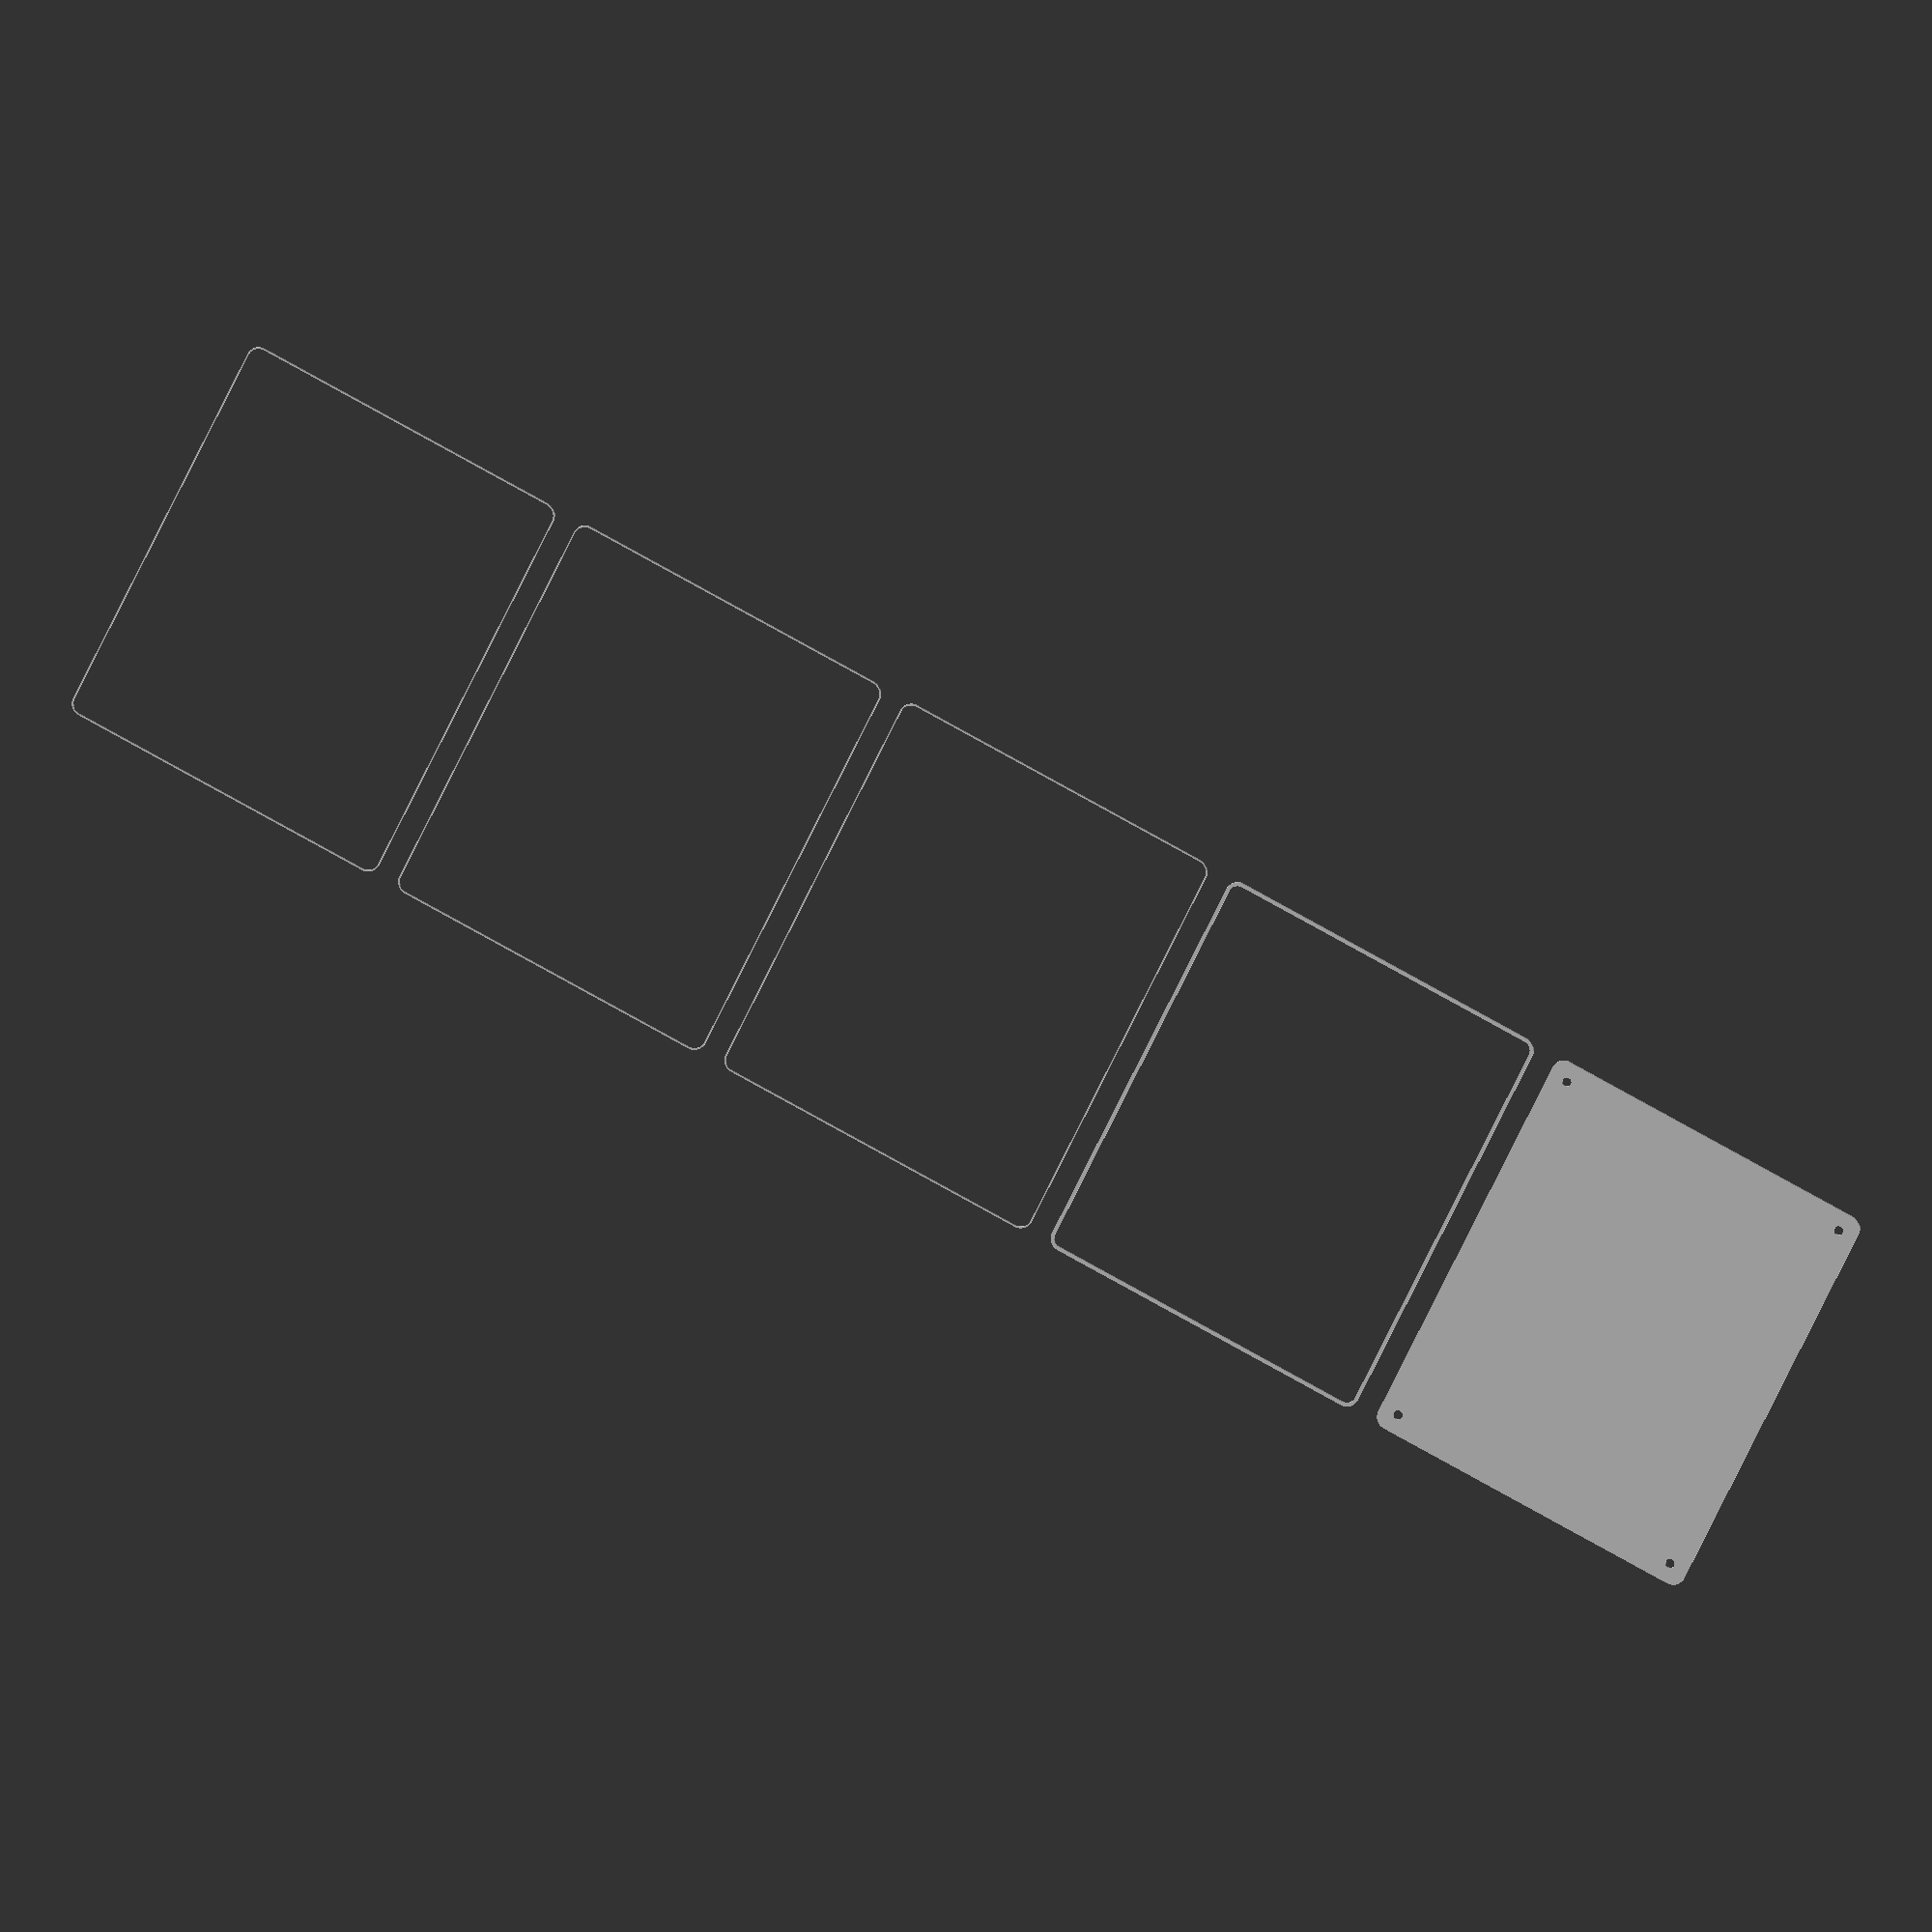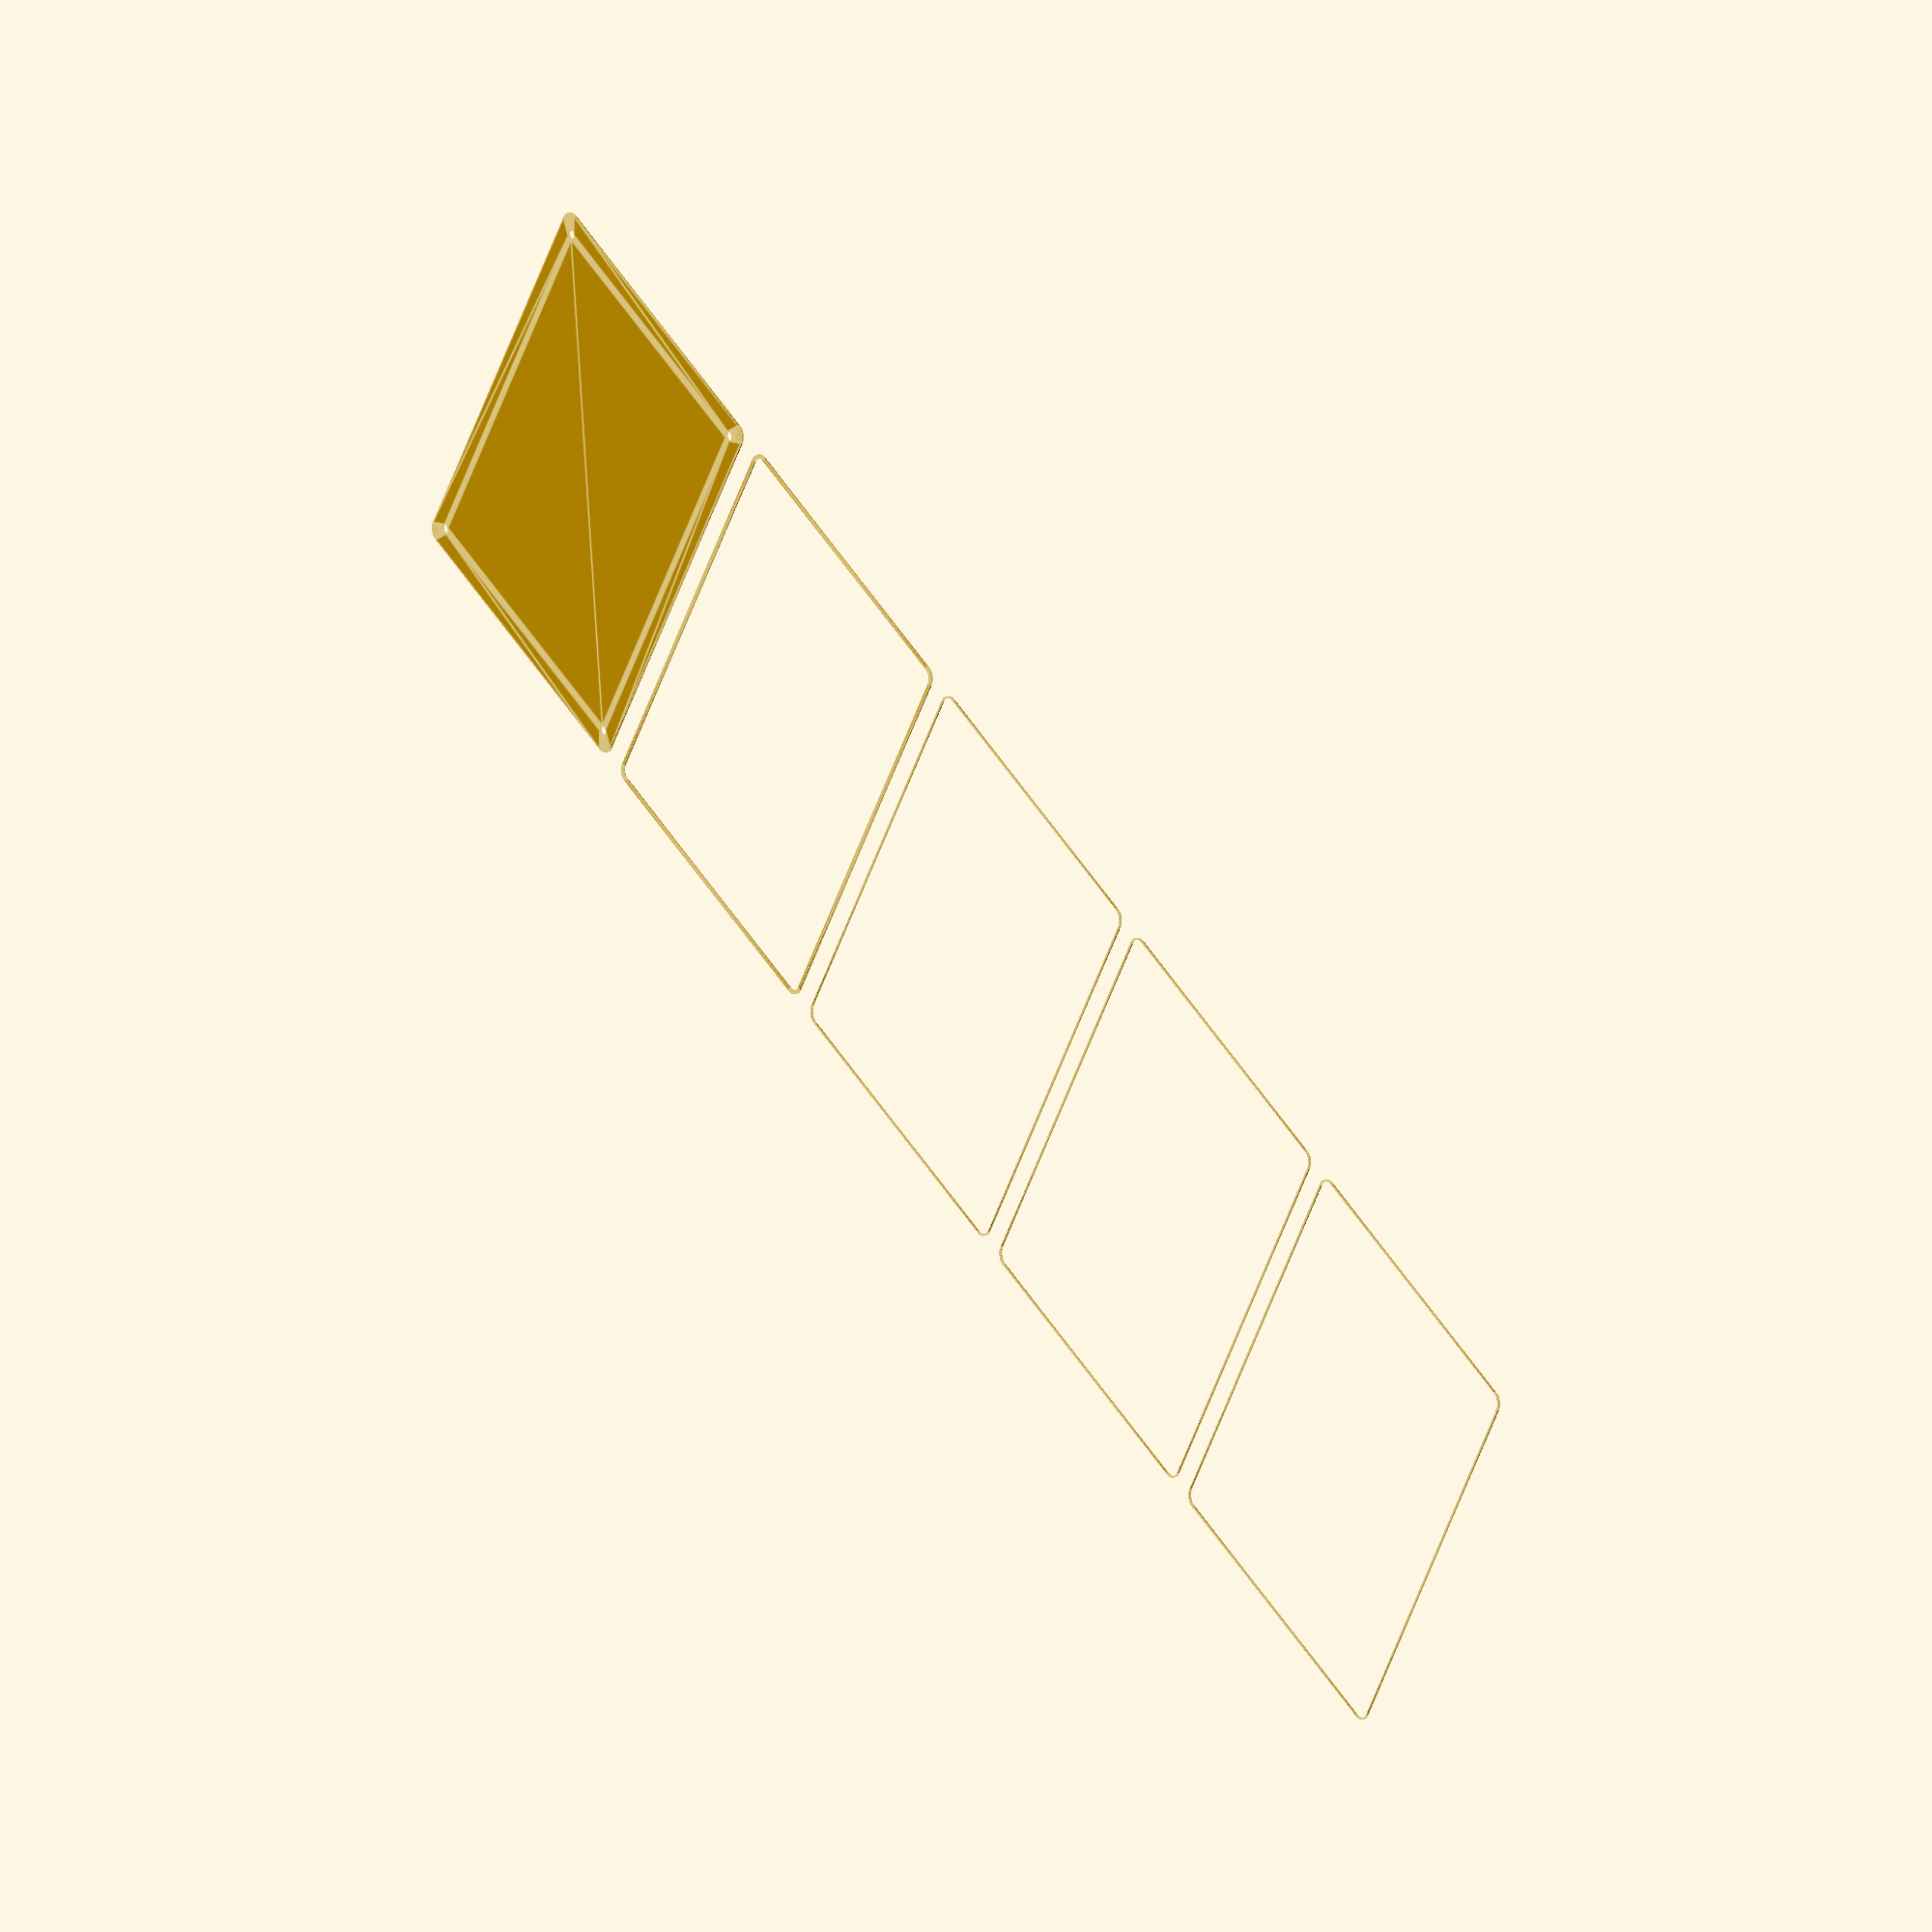
<openscad>
$fn = 50;


union() {
	translate(v = [0, 0, 0]) {
		projection() {
			intersection() {
				translate(v = [-500, -500, -12.0000000000]) {
					cube(size = [1000, 1000, 0.1000000000]);
				}
				difference() {
					union() {
						hull() {
							translate(v = [-77.5000000000, 62.5000000000, 0]) {
								cylinder(h = 27, r = 5);
							}
							translate(v = [77.5000000000, 62.5000000000, 0]) {
								cylinder(h = 27, r = 5);
							}
							translate(v = [-77.5000000000, -62.5000000000, 0]) {
								cylinder(h = 27, r = 5);
							}
							translate(v = [77.5000000000, -62.5000000000, 0]) {
								cylinder(h = 27, r = 5);
							}
						}
					}
					union() {
						translate(v = [-75.0000000000, -60.0000000000, 1]) {
							rotate(a = [0, 0, 0]) {
								difference() {
									union() {
										cylinder(h = 3, r = 2.9000000000);
										translate(v = [0, 0, -10.0000000000]) {
											cylinder(h = 10, r = 1.5000000000);
										}
										translate(v = [0, 0, -10.0000000000]) {
											cylinder(h = 10, r = 1.8000000000);
										}
										translate(v = [0, 0, -10.0000000000]) {
											cylinder(h = 10, r = 1.5000000000);
										}
									}
									union();
								}
							}
						}
						translate(v = [75.0000000000, -60.0000000000, 1]) {
							rotate(a = [0, 0, 0]) {
								difference() {
									union() {
										cylinder(h = 3, r = 2.9000000000);
										translate(v = [0, 0, -10.0000000000]) {
											cylinder(h = 10, r = 1.5000000000);
										}
										translate(v = [0, 0, -10.0000000000]) {
											cylinder(h = 10, r = 1.8000000000);
										}
										translate(v = [0, 0, -10.0000000000]) {
											cylinder(h = 10, r = 1.5000000000);
										}
									}
									union();
								}
							}
						}
						translate(v = [-75.0000000000, 60.0000000000, 1]) {
							rotate(a = [0, 0, 0]) {
								difference() {
									union() {
										cylinder(h = 3, r = 2.9000000000);
										translate(v = [0, 0, -10.0000000000]) {
											cylinder(h = 10, r = 1.5000000000);
										}
										translate(v = [0, 0, -10.0000000000]) {
											cylinder(h = 10, r = 1.8000000000);
										}
										translate(v = [0, 0, -10.0000000000]) {
											cylinder(h = 10, r = 1.5000000000);
										}
									}
									union();
								}
							}
						}
						translate(v = [75.0000000000, 60.0000000000, 1]) {
							rotate(a = [0, 0, 0]) {
								difference() {
									union() {
										cylinder(h = 3, r = 2.9000000000);
										translate(v = [0, 0, -10.0000000000]) {
											cylinder(h = 10, r = 1.5000000000);
										}
										translate(v = [0, 0, -10.0000000000]) {
											cylinder(h = 10, r = 1.8000000000);
										}
										translate(v = [0, 0, -10.0000000000]) {
											cylinder(h = 10, r = 1.5000000000);
										}
									}
									union();
								}
							}
						}
						translate(v = [0, 0, 1]) {
							hull() {
								union() {
									translate(v = [-77.2500000000, 62.2500000000, 4.7500000000]) {
										cylinder(h = 37.5000000000, r = 4.7500000000);
									}
									translate(v = [-77.2500000000, 62.2500000000, 4.7500000000]) {
										sphere(r = 4.7500000000);
									}
									translate(v = [-77.2500000000, 62.2500000000, 42.2500000000]) {
										sphere(r = 4.7500000000);
									}
								}
								union() {
									translate(v = [77.2500000000, 62.2500000000, 4.7500000000]) {
										cylinder(h = 37.5000000000, r = 4.7500000000);
									}
									translate(v = [77.2500000000, 62.2500000000, 4.7500000000]) {
										sphere(r = 4.7500000000);
									}
									translate(v = [77.2500000000, 62.2500000000, 42.2500000000]) {
										sphere(r = 4.7500000000);
									}
								}
								union() {
									translate(v = [-77.2500000000, -62.2500000000, 4.7500000000]) {
										cylinder(h = 37.5000000000, r = 4.7500000000);
									}
									translate(v = [-77.2500000000, -62.2500000000, 4.7500000000]) {
										sphere(r = 4.7500000000);
									}
									translate(v = [-77.2500000000, -62.2500000000, 42.2500000000]) {
										sphere(r = 4.7500000000);
									}
								}
								union() {
									translate(v = [77.2500000000, -62.2500000000, 4.7500000000]) {
										cylinder(h = 37.5000000000, r = 4.7500000000);
									}
									translate(v = [77.2500000000, -62.2500000000, 4.7500000000]) {
										sphere(r = 4.7500000000);
									}
									translate(v = [77.2500000000, -62.2500000000, 42.2500000000]) {
										sphere(r = 4.7500000000);
									}
								}
							}
						}
					}
				}
			}
		}
	}
	translate(v = [0, 144, 0]) {
		projection() {
			intersection() {
				translate(v = [-500, -500, -9.0000000000]) {
					cube(size = [1000, 1000, 0.1000000000]);
				}
				difference() {
					union() {
						hull() {
							translate(v = [-77.5000000000, 62.5000000000, 0]) {
								cylinder(h = 27, r = 5);
							}
							translate(v = [77.5000000000, 62.5000000000, 0]) {
								cylinder(h = 27, r = 5);
							}
							translate(v = [-77.5000000000, -62.5000000000, 0]) {
								cylinder(h = 27, r = 5);
							}
							translate(v = [77.5000000000, -62.5000000000, 0]) {
								cylinder(h = 27, r = 5);
							}
						}
					}
					union() {
						translate(v = [-75.0000000000, -60.0000000000, 1]) {
							rotate(a = [0, 0, 0]) {
								difference() {
									union() {
										cylinder(h = 3, r = 2.9000000000);
										translate(v = [0, 0, -10.0000000000]) {
											cylinder(h = 10, r = 1.5000000000);
										}
										translate(v = [0, 0, -10.0000000000]) {
											cylinder(h = 10, r = 1.8000000000);
										}
										translate(v = [0, 0, -10.0000000000]) {
											cylinder(h = 10, r = 1.5000000000);
										}
									}
									union();
								}
							}
						}
						translate(v = [75.0000000000, -60.0000000000, 1]) {
							rotate(a = [0, 0, 0]) {
								difference() {
									union() {
										cylinder(h = 3, r = 2.9000000000);
										translate(v = [0, 0, -10.0000000000]) {
											cylinder(h = 10, r = 1.5000000000);
										}
										translate(v = [0, 0, -10.0000000000]) {
											cylinder(h = 10, r = 1.8000000000);
										}
										translate(v = [0, 0, -10.0000000000]) {
											cylinder(h = 10, r = 1.5000000000);
										}
									}
									union();
								}
							}
						}
						translate(v = [-75.0000000000, 60.0000000000, 1]) {
							rotate(a = [0, 0, 0]) {
								difference() {
									union() {
										cylinder(h = 3, r = 2.9000000000);
										translate(v = [0, 0, -10.0000000000]) {
											cylinder(h = 10, r = 1.5000000000);
										}
										translate(v = [0, 0, -10.0000000000]) {
											cylinder(h = 10, r = 1.8000000000);
										}
										translate(v = [0, 0, -10.0000000000]) {
											cylinder(h = 10, r = 1.5000000000);
										}
									}
									union();
								}
							}
						}
						translate(v = [75.0000000000, 60.0000000000, 1]) {
							rotate(a = [0, 0, 0]) {
								difference() {
									union() {
										cylinder(h = 3, r = 2.9000000000);
										translate(v = [0, 0, -10.0000000000]) {
											cylinder(h = 10, r = 1.5000000000);
										}
										translate(v = [0, 0, -10.0000000000]) {
											cylinder(h = 10, r = 1.8000000000);
										}
										translate(v = [0, 0, -10.0000000000]) {
											cylinder(h = 10, r = 1.5000000000);
										}
									}
									union();
								}
							}
						}
						translate(v = [0, 0, 1]) {
							hull() {
								union() {
									translate(v = [-77.2500000000, 62.2500000000, 4.7500000000]) {
										cylinder(h = 37.5000000000, r = 4.7500000000);
									}
									translate(v = [-77.2500000000, 62.2500000000, 4.7500000000]) {
										sphere(r = 4.7500000000);
									}
									translate(v = [-77.2500000000, 62.2500000000, 42.2500000000]) {
										sphere(r = 4.7500000000);
									}
								}
								union() {
									translate(v = [77.2500000000, 62.2500000000, 4.7500000000]) {
										cylinder(h = 37.5000000000, r = 4.7500000000);
									}
									translate(v = [77.2500000000, 62.2500000000, 4.7500000000]) {
										sphere(r = 4.7500000000);
									}
									translate(v = [77.2500000000, 62.2500000000, 42.2500000000]) {
										sphere(r = 4.7500000000);
									}
								}
								union() {
									translate(v = [-77.2500000000, -62.2500000000, 4.7500000000]) {
										cylinder(h = 37.5000000000, r = 4.7500000000);
									}
									translate(v = [-77.2500000000, -62.2500000000, 4.7500000000]) {
										sphere(r = 4.7500000000);
									}
									translate(v = [-77.2500000000, -62.2500000000, 42.2500000000]) {
										sphere(r = 4.7500000000);
									}
								}
								union() {
									translate(v = [77.2500000000, -62.2500000000, 4.7500000000]) {
										cylinder(h = 37.5000000000, r = 4.7500000000);
									}
									translate(v = [77.2500000000, -62.2500000000, 4.7500000000]) {
										sphere(r = 4.7500000000);
									}
									translate(v = [77.2500000000, -62.2500000000, 42.2500000000]) {
										sphere(r = 4.7500000000);
									}
								}
							}
						}
					}
				}
			}
		}
	}
	translate(v = [0, 288, 0]) {
		projection() {
			intersection() {
				translate(v = [-500, -500, -6.0000000000]) {
					cube(size = [1000, 1000, 0.1000000000]);
				}
				difference() {
					union() {
						hull() {
							translate(v = [-77.5000000000, 62.5000000000, 0]) {
								cylinder(h = 27, r = 5);
							}
							translate(v = [77.5000000000, 62.5000000000, 0]) {
								cylinder(h = 27, r = 5);
							}
							translate(v = [-77.5000000000, -62.5000000000, 0]) {
								cylinder(h = 27, r = 5);
							}
							translate(v = [77.5000000000, -62.5000000000, 0]) {
								cylinder(h = 27, r = 5);
							}
						}
					}
					union() {
						translate(v = [-75.0000000000, -60.0000000000, 1]) {
							rotate(a = [0, 0, 0]) {
								difference() {
									union() {
										cylinder(h = 3, r = 2.9000000000);
										translate(v = [0, 0, -10.0000000000]) {
											cylinder(h = 10, r = 1.5000000000);
										}
										translate(v = [0, 0, -10.0000000000]) {
											cylinder(h = 10, r = 1.8000000000);
										}
										translate(v = [0, 0, -10.0000000000]) {
											cylinder(h = 10, r = 1.5000000000);
										}
									}
									union();
								}
							}
						}
						translate(v = [75.0000000000, -60.0000000000, 1]) {
							rotate(a = [0, 0, 0]) {
								difference() {
									union() {
										cylinder(h = 3, r = 2.9000000000);
										translate(v = [0, 0, -10.0000000000]) {
											cylinder(h = 10, r = 1.5000000000);
										}
										translate(v = [0, 0, -10.0000000000]) {
											cylinder(h = 10, r = 1.8000000000);
										}
										translate(v = [0, 0, -10.0000000000]) {
											cylinder(h = 10, r = 1.5000000000);
										}
									}
									union();
								}
							}
						}
						translate(v = [-75.0000000000, 60.0000000000, 1]) {
							rotate(a = [0, 0, 0]) {
								difference() {
									union() {
										cylinder(h = 3, r = 2.9000000000);
										translate(v = [0, 0, -10.0000000000]) {
											cylinder(h = 10, r = 1.5000000000);
										}
										translate(v = [0, 0, -10.0000000000]) {
											cylinder(h = 10, r = 1.8000000000);
										}
										translate(v = [0, 0, -10.0000000000]) {
											cylinder(h = 10, r = 1.5000000000);
										}
									}
									union();
								}
							}
						}
						translate(v = [75.0000000000, 60.0000000000, 1]) {
							rotate(a = [0, 0, 0]) {
								difference() {
									union() {
										cylinder(h = 3, r = 2.9000000000);
										translate(v = [0, 0, -10.0000000000]) {
											cylinder(h = 10, r = 1.5000000000);
										}
										translate(v = [0, 0, -10.0000000000]) {
											cylinder(h = 10, r = 1.8000000000);
										}
										translate(v = [0, 0, -10.0000000000]) {
											cylinder(h = 10, r = 1.5000000000);
										}
									}
									union();
								}
							}
						}
						translate(v = [0, 0, 1]) {
							hull() {
								union() {
									translate(v = [-77.2500000000, 62.2500000000, 4.7500000000]) {
										cylinder(h = 37.5000000000, r = 4.7500000000);
									}
									translate(v = [-77.2500000000, 62.2500000000, 4.7500000000]) {
										sphere(r = 4.7500000000);
									}
									translate(v = [-77.2500000000, 62.2500000000, 42.2500000000]) {
										sphere(r = 4.7500000000);
									}
								}
								union() {
									translate(v = [77.2500000000, 62.2500000000, 4.7500000000]) {
										cylinder(h = 37.5000000000, r = 4.7500000000);
									}
									translate(v = [77.2500000000, 62.2500000000, 4.7500000000]) {
										sphere(r = 4.7500000000);
									}
									translate(v = [77.2500000000, 62.2500000000, 42.2500000000]) {
										sphere(r = 4.7500000000);
									}
								}
								union() {
									translate(v = [-77.2500000000, -62.2500000000, 4.7500000000]) {
										cylinder(h = 37.5000000000, r = 4.7500000000);
									}
									translate(v = [-77.2500000000, -62.2500000000, 4.7500000000]) {
										sphere(r = 4.7500000000);
									}
									translate(v = [-77.2500000000, -62.2500000000, 42.2500000000]) {
										sphere(r = 4.7500000000);
									}
								}
								union() {
									translate(v = [77.2500000000, -62.2500000000, 4.7500000000]) {
										cylinder(h = 37.5000000000, r = 4.7500000000);
									}
									translate(v = [77.2500000000, -62.2500000000, 4.7500000000]) {
										sphere(r = 4.7500000000);
									}
									translate(v = [77.2500000000, -62.2500000000, 42.2500000000]) {
										sphere(r = 4.7500000000);
									}
								}
							}
						}
					}
				}
			}
		}
	}
	translate(v = [0, 432, 0]) {
		projection() {
			intersection() {
				translate(v = [-500, -500, -3.0000000000]) {
					cube(size = [1000, 1000, 0.1000000000]);
				}
				difference() {
					union() {
						hull() {
							translate(v = [-77.5000000000, 62.5000000000, 0]) {
								cylinder(h = 27, r = 5);
							}
							translate(v = [77.5000000000, 62.5000000000, 0]) {
								cylinder(h = 27, r = 5);
							}
							translate(v = [-77.5000000000, -62.5000000000, 0]) {
								cylinder(h = 27, r = 5);
							}
							translate(v = [77.5000000000, -62.5000000000, 0]) {
								cylinder(h = 27, r = 5);
							}
						}
					}
					union() {
						translate(v = [-75.0000000000, -60.0000000000, 1]) {
							rotate(a = [0, 0, 0]) {
								difference() {
									union() {
										cylinder(h = 3, r = 2.9000000000);
										translate(v = [0, 0, -10.0000000000]) {
											cylinder(h = 10, r = 1.5000000000);
										}
										translate(v = [0, 0, -10.0000000000]) {
											cylinder(h = 10, r = 1.8000000000);
										}
										translate(v = [0, 0, -10.0000000000]) {
											cylinder(h = 10, r = 1.5000000000);
										}
									}
									union();
								}
							}
						}
						translate(v = [75.0000000000, -60.0000000000, 1]) {
							rotate(a = [0, 0, 0]) {
								difference() {
									union() {
										cylinder(h = 3, r = 2.9000000000);
										translate(v = [0, 0, -10.0000000000]) {
											cylinder(h = 10, r = 1.5000000000);
										}
										translate(v = [0, 0, -10.0000000000]) {
											cylinder(h = 10, r = 1.8000000000);
										}
										translate(v = [0, 0, -10.0000000000]) {
											cylinder(h = 10, r = 1.5000000000);
										}
									}
									union();
								}
							}
						}
						translate(v = [-75.0000000000, 60.0000000000, 1]) {
							rotate(a = [0, 0, 0]) {
								difference() {
									union() {
										cylinder(h = 3, r = 2.9000000000);
										translate(v = [0, 0, -10.0000000000]) {
											cylinder(h = 10, r = 1.5000000000);
										}
										translate(v = [0, 0, -10.0000000000]) {
											cylinder(h = 10, r = 1.8000000000);
										}
										translate(v = [0, 0, -10.0000000000]) {
											cylinder(h = 10, r = 1.5000000000);
										}
									}
									union();
								}
							}
						}
						translate(v = [75.0000000000, 60.0000000000, 1]) {
							rotate(a = [0, 0, 0]) {
								difference() {
									union() {
										cylinder(h = 3, r = 2.9000000000);
										translate(v = [0, 0, -10.0000000000]) {
											cylinder(h = 10, r = 1.5000000000);
										}
										translate(v = [0, 0, -10.0000000000]) {
											cylinder(h = 10, r = 1.8000000000);
										}
										translate(v = [0, 0, -10.0000000000]) {
											cylinder(h = 10, r = 1.5000000000);
										}
									}
									union();
								}
							}
						}
						translate(v = [0, 0, 1]) {
							hull() {
								union() {
									translate(v = [-77.2500000000, 62.2500000000, 4.7500000000]) {
										cylinder(h = 37.5000000000, r = 4.7500000000);
									}
									translate(v = [-77.2500000000, 62.2500000000, 4.7500000000]) {
										sphere(r = 4.7500000000);
									}
									translate(v = [-77.2500000000, 62.2500000000, 42.2500000000]) {
										sphere(r = 4.7500000000);
									}
								}
								union() {
									translate(v = [77.2500000000, 62.2500000000, 4.7500000000]) {
										cylinder(h = 37.5000000000, r = 4.7500000000);
									}
									translate(v = [77.2500000000, 62.2500000000, 4.7500000000]) {
										sphere(r = 4.7500000000);
									}
									translate(v = [77.2500000000, 62.2500000000, 42.2500000000]) {
										sphere(r = 4.7500000000);
									}
								}
								union() {
									translate(v = [-77.2500000000, -62.2500000000, 4.7500000000]) {
										cylinder(h = 37.5000000000, r = 4.7500000000);
									}
									translate(v = [-77.2500000000, -62.2500000000, 4.7500000000]) {
										sphere(r = 4.7500000000);
									}
									translate(v = [-77.2500000000, -62.2500000000, 42.2500000000]) {
										sphere(r = 4.7500000000);
									}
								}
								union() {
									translate(v = [77.2500000000, -62.2500000000, 4.7500000000]) {
										cylinder(h = 37.5000000000, r = 4.7500000000);
									}
									translate(v = [77.2500000000, -62.2500000000, 4.7500000000]) {
										sphere(r = 4.7500000000);
									}
									translate(v = [77.2500000000, -62.2500000000, 42.2500000000]) {
										sphere(r = 4.7500000000);
									}
								}
							}
						}
					}
				}
			}
		}
	}
	translate(v = [0, 576, 0]) {
		projection() {
			intersection() {
				translate(v = [-500, -500, 0.0000000000]) {
					cube(size = [1000, 1000, 0.1000000000]);
				}
				difference() {
					union() {
						hull() {
							translate(v = [-77.5000000000, 62.5000000000, 0]) {
								cylinder(h = 27, r = 5);
							}
							translate(v = [77.5000000000, 62.5000000000, 0]) {
								cylinder(h = 27, r = 5);
							}
							translate(v = [-77.5000000000, -62.5000000000, 0]) {
								cylinder(h = 27, r = 5);
							}
							translate(v = [77.5000000000, -62.5000000000, 0]) {
								cylinder(h = 27, r = 5);
							}
						}
					}
					union() {
						translate(v = [-75.0000000000, -60.0000000000, 1]) {
							rotate(a = [0, 0, 0]) {
								difference() {
									union() {
										cylinder(h = 3, r = 2.9000000000);
										translate(v = [0, 0, -10.0000000000]) {
											cylinder(h = 10, r = 1.5000000000);
										}
										translate(v = [0, 0, -10.0000000000]) {
											cylinder(h = 10, r = 1.8000000000);
										}
										translate(v = [0, 0, -10.0000000000]) {
											cylinder(h = 10, r = 1.5000000000);
										}
									}
									union();
								}
							}
						}
						translate(v = [75.0000000000, -60.0000000000, 1]) {
							rotate(a = [0, 0, 0]) {
								difference() {
									union() {
										cylinder(h = 3, r = 2.9000000000);
										translate(v = [0, 0, -10.0000000000]) {
											cylinder(h = 10, r = 1.5000000000);
										}
										translate(v = [0, 0, -10.0000000000]) {
											cylinder(h = 10, r = 1.8000000000);
										}
										translate(v = [0, 0, -10.0000000000]) {
											cylinder(h = 10, r = 1.5000000000);
										}
									}
									union();
								}
							}
						}
						translate(v = [-75.0000000000, 60.0000000000, 1]) {
							rotate(a = [0, 0, 0]) {
								difference() {
									union() {
										cylinder(h = 3, r = 2.9000000000);
										translate(v = [0, 0, -10.0000000000]) {
											cylinder(h = 10, r = 1.5000000000);
										}
										translate(v = [0, 0, -10.0000000000]) {
											cylinder(h = 10, r = 1.8000000000);
										}
										translate(v = [0, 0, -10.0000000000]) {
											cylinder(h = 10, r = 1.5000000000);
										}
									}
									union();
								}
							}
						}
						translate(v = [75.0000000000, 60.0000000000, 1]) {
							rotate(a = [0, 0, 0]) {
								difference() {
									union() {
										cylinder(h = 3, r = 2.9000000000);
										translate(v = [0, 0, -10.0000000000]) {
											cylinder(h = 10, r = 1.5000000000);
										}
										translate(v = [0, 0, -10.0000000000]) {
											cylinder(h = 10, r = 1.8000000000);
										}
										translate(v = [0, 0, -10.0000000000]) {
											cylinder(h = 10, r = 1.5000000000);
										}
									}
									union();
								}
							}
						}
						translate(v = [0, 0, 1]) {
							hull() {
								union() {
									translate(v = [-77.2500000000, 62.2500000000, 4.7500000000]) {
										cylinder(h = 37.5000000000, r = 4.7500000000);
									}
									translate(v = [-77.2500000000, 62.2500000000, 4.7500000000]) {
										sphere(r = 4.7500000000);
									}
									translate(v = [-77.2500000000, 62.2500000000, 42.2500000000]) {
										sphere(r = 4.7500000000);
									}
								}
								union() {
									translate(v = [77.2500000000, 62.2500000000, 4.7500000000]) {
										cylinder(h = 37.5000000000, r = 4.7500000000);
									}
									translate(v = [77.2500000000, 62.2500000000, 4.7500000000]) {
										sphere(r = 4.7500000000);
									}
									translate(v = [77.2500000000, 62.2500000000, 42.2500000000]) {
										sphere(r = 4.7500000000);
									}
								}
								union() {
									translate(v = [-77.2500000000, -62.2500000000, 4.7500000000]) {
										cylinder(h = 37.5000000000, r = 4.7500000000);
									}
									translate(v = [-77.2500000000, -62.2500000000, 4.7500000000]) {
										sphere(r = 4.7500000000);
									}
									translate(v = [-77.2500000000, -62.2500000000, 42.2500000000]) {
										sphere(r = 4.7500000000);
									}
								}
								union() {
									translate(v = [77.2500000000, -62.2500000000, 4.7500000000]) {
										cylinder(h = 37.5000000000, r = 4.7500000000);
									}
									translate(v = [77.2500000000, -62.2500000000, 4.7500000000]) {
										sphere(r = 4.7500000000);
									}
									translate(v = [77.2500000000, -62.2500000000, 42.2500000000]) {
										sphere(r = 4.7500000000);
									}
								}
							}
						}
					}
				}
			}
		}
	}
	translate(v = [0, 720, 0]) {
		projection() {
			intersection() {
				translate(v = [-500, -500, 3.0000000000]) {
					cube(size = [1000, 1000, 0.1000000000]);
				}
				difference() {
					union() {
						hull() {
							translate(v = [-77.5000000000, 62.5000000000, 0]) {
								cylinder(h = 27, r = 5);
							}
							translate(v = [77.5000000000, 62.5000000000, 0]) {
								cylinder(h = 27, r = 5);
							}
							translate(v = [-77.5000000000, -62.5000000000, 0]) {
								cylinder(h = 27, r = 5);
							}
							translate(v = [77.5000000000, -62.5000000000, 0]) {
								cylinder(h = 27, r = 5);
							}
						}
					}
					union() {
						translate(v = [-75.0000000000, -60.0000000000, 1]) {
							rotate(a = [0, 0, 0]) {
								difference() {
									union() {
										cylinder(h = 3, r = 2.9000000000);
										translate(v = [0, 0, -10.0000000000]) {
											cylinder(h = 10, r = 1.5000000000);
										}
										translate(v = [0, 0, -10.0000000000]) {
											cylinder(h = 10, r = 1.8000000000);
										}
										translate(v = [0, 0, -10.0000000000]) {
											cylinder(h = 10, r = 1.5000000000);
										}
									}
									union();
								}
							}
						}
						translate(v = [75.0000000000, -60.0000000000, 1]) {
							rotate(a = [0, 0, 0]) {
								difference() {
									union() {
										cylinder(h = 3, r = 2.9000000000);
										translate(v = [0, 0, -10.0000000000]) {
											cylinder(h = 10, r = 1.5000000000);
										}
										translate(v = [0, 0, -10.0000000000]) {
											cylinder(h = 10, r = 1.8000000000);
										}
										translate(v = [0, 0, -10.0000000000]) {
											cylinder(h = 10, r = 1.5000000000);
										}
									}
									union();
								}
							}
						}
						translate(v = [-75.0000000000, 60.0000000000, 1]) {
							rotate(a = [0, 0, 0]) {
								difference() {
									union() {
										cylinder(h = 3, r = 2.9000000000);
										translate(v = [0, 0, -10.0000000000]) {
											cylinder(h = 10, r = 1.5000000000);
										}
										translate(v = [0, 0, -10.0000000000]) {
											cylinder(h = 10, r = 1.8000000000);
										}
										translate(v = [0, 0, -10.0000000000]) {
											cylinder(h = 10, r = 1.5000000000);
										}
									}
									union();
								}
							}
						}
						translate(v = [75.0000000000, 60.0000000000, 1]) {
							rotate(a = [0, 0, 0]) {
								difference() {
									union() {
										cylinder(h = 3, r = 2.9000000000);
										translate(v = [0, 0, -10.0000000000]) {
											cylinder(h = 10, r = 1.5000000000);
										}
										translate(v = [0, 0, -10.0000000000]) {
											cylinder(h = 10, r = 1.8000000000);
										}
										translate(v = [0, 0, -10.0000000000]) {
											cylinder(h = 10, r = 1.5000000000);
										}
									}
									union();
								}
							}
						}
						translate(v = [0, 0, 1]) {
							hull() {
								union() {
									translate(v = [-77.2500000000, 62.2500000000, 4.7500000000]) {
										cylinder(h = 37.5000000000, r = 4.7500000000);
									}
									translate(v = [-77.2500000000, 62.2500000000, 4.7500000000]) {
										sphere(r = 4.7500000000);
									}
									translate(v = [-77.2500000000, 62.2500000000, 42.2500000000]) {
										sphere(r = 4.7500000000);
									}
								}
								union() {
									translate(v = [77.2500000000, 62.2500000000, 4.7500000000]) {
										cylinder(h = 37.5000000000, r = 4.7500000000);
									}
									translate(v = [77.2500000000, 62.2500000000, 4.7500000000]) {
										sphere(r = 4.7500000000);
									}
									translate(v = [77.2500000000, 62.2500000000, 42.2500000000]) {
										sphere(r = 4.7500000000);
									}
								}
								union() {
									translate(v = [-77.2500000000, -62.2500000000, 4.7500000000]) {
										cylinder(h = 37.5000000000, r = 4.7500000000);
									}
									translate(v = [-77.2500000000, -62.2500000000, 4.7500000000]) {
										sphere(r = 4.7500000000);
									}
									translate(v = [-77.2500000000, -62.2500000000, 42.2500000000]) {
										sphere(r = 4.7500000000);
									}
								}
								union() {
									translate(v = [77.2500000000, -62.2500000000, 4.7500000000]) {
										cylinder(h = 37.5000000000, r = 4.7500000000);
									}
									translate(v = [77.2500000000, -62.2500000000, 4.7500000000]) {
										sphere(r = 4.7500000000);
									}
									translate(v = [77.2500000000, -62.2500000000, 42.2500000000]) {
										sphere(r = 4.7500000000);
									}
								}
							}
						}
					}
				}
			}
		}
	}
	translate(v = [0, 864, 0]) {
		projection() {
			intersection() {
				translate(v = [-500, -500, 6.0000000000]) {
					cube(size = [1000, 1000, 0.1000000000]);
				}
				difference() {
					union() {
						hull() {
							translate(v = [-77.5000000000, 62.5000000000, 0]) {
								cylinder(h = 27, r = 5);
							}
							translate(v = [77.5000000000, 62.5000000000, 0]) {
								cylinder(h = 27, r = 5);
							}
							translate(v = [-77.5000000000, -62.5000000000, 0]) {
								cylinder(h = 27, r = 5);
							}
							translate(v = [77.5000000000, -62.5000000000, 0]) {
								cylinder(h = 27, r = 5);
							}
						}
					}
					union() {
						translate(v = [-75.0000000000, -60.0000000000, 1]) {
							rotate(a = [0, 0, 0]) {
								difference() {
									union() {
										cylinder(h = 3, r = 2.9000000000);
										translate(v = [0, 0, -10.0000000000]) {
											cylinder(h = 10, r = 1.5000000000);
										}
										translate(v = [0, 0, -10.0000000000]) {
											cylinder(h = 10, r = 1.8000000000);
										}
										translate(v = [0, 0, -10.0000000000]) {
											cylinder(h = 10, r = 1.5000000000);
										}
									}
									union();
								}
							}
						}
						translate(v = [75.0000000000, -60.0000000000, 1]) {
							rotate(a = [0, 0, 0]) {
								difference() {
									union() {
										cylinder(h = 3, r = 2.9000000000);
										translate(v = [0, 0, -10.0000000000]) {
											cylinder(h = 10, r = 1.5000000000);
										}
										translate(v = [0, 0, -10.0000000000]) {
											cylinder(h = 10, r = 1.8000000000);
										}
										translate(v = [0, 0, -10.0000000000]) {
											cylinder(h = 10, r = 1.5000000000);
										}
									}
									union();
								}
							}
						}
						translate(v = [-75.0000000000, 60.0000000000, 1]) {
							rotate(a = [0, 0, 0]) {
								difference() {
									union() {
										cylinder(h = 3, r = 2.9000000000);
										translate(v = [0, 0, -10.0000000000]) {
											cylinder(h = 10, r = 1.5000000000);
										}
										translate(v = [0, 0, -10.0000000000]) {
											cylinder(h = 10, r = 1.8000000000);
										}
										translate(v = [0, 0, -10.0000000000]) {
											cylinder(h = 10, r = 1.5000000000);
										}
									}
									union();
								}
							}
						}
						translate(v = [75.0000000000, 60.0000000000, 1]) {
							rotate(a = [0, 0, 0]) {
								difference() {
									union() {
										cylinder(h = 3, r = 2.9000000000);
										translate(v = [0, 0, -10.0000000000]) {
											cylinder(h = 10, r = 1.5000000000);
										}
										translate(v = [0, 0, -10.0000000000]) {
											cylinder(h = 10, r = 1.8000000000);
										}
										translate(v = [0, 0, -10.0000000000]) {
											cylinder(h = 10, r = 1.5000000000);
										}
									}
									union();
								}
							}
						}
						translate(v = [0, 0, 1]) {
							hull() {
								union() {
									translate(v = [-77.2500000000, 62.2500000000, 4.7500000000]) {
										cylinder(h = 37.5000000000, r = 4.7500000000);
									}
									translate(v = [-77.2500000000, 62.2500000000, 4.7500000000]) {
										sphere(r = 4.7500000000);
									}
									translate(v = [-77.2500000000, 62.2500000000, 42.2500000000]) {
										sphere(r = 4.7500000000);
									}
								}
								union() {
									translate(v = [77.2500000000, 62.2500000000, 4.7500000000]) {
										cylinder(h = 37.5000000000, r = 4.7500000000);
									}
									translate(v = [77.2500000000, 62.2500000000, 4.7500000000]) {
										sphere(r = 4.7500000000);
									}
									translate(v = [77.2500000000, 62.2500000000, 42.2500000000]) {
										sphere(r = 4.7500000000);
									}
								}
								union() {
									translate(v = [-77.2500000000, -62.2500000000, 4.7500000000]) {
										cylinder(h = 37.5000000000, r = 4.7500000000);
									}
									translate(v = [-77.2500000000, -62.2500000000, 4.7500000000]) {
										sphere(r = 4.7500000000);
									}
									translate(v = [-77.2500000000, -62.2500000000, 42.2500000000]) {
										sphere(r = 4.7500000000);
									}
								}
								union() {
									translate(v = [77.2500000000, -62.2500000000, 4.7500000000]) {
										cylinder(h = 37.5000000000, r = 4.7500000000);
									}
									translate(v = [77.2500000000, -62.2500000000, 4.7500000000]) {
										sphere(r = 4.7500000000);
									}
									translate(v = [77.2500000000, -62.2500000000, 42.2500000000]) {
										sphere(r = 4.7500000000);
									}
								}
							}
						}
					}
				}
			}
		}
	}
	translate(v = [0, 1008, 0]) {
		projection() {
			intersection() {
				translate(v = [-500, -500, 9.0000000000]) {
					cube(size = [1000, 1000, 0.1000000000]);
				}
				difference() {
					union() {
						hull() {
							translate(v = [-77.5000000000, 62.5000000000, 0]) {
								cylinder(h = 27, r = 5);
							}
							translate(v = [77.5000000000, 62.5000000000, 0]) {
								cylinder(h = 27, r = 5);
							}
							translate(v = [-77.5000000000, -62.5000000000, 0]) {
								cylinder(h = 27, r = 5);
							}
							translate(v = [77.5000000000, -62.5000000000, 0]) {
								cylinder(h = 27, r = 5);
							}
						}
					}
					union() {
						translate(v = [-75.0000000000, -60.0000000000, 1]) {
							rotate(a = [0, 0, 0]) {
								difference() {
									union() {
										cylinder(h = 3, r = 2.9000000000);
										translate(v = [0, 0, -10.0000000000]) {
											cylinder(h = 10, r = 1.5000000000);
										}
										translate(v = [0, 0, -10.0000000000]) {
											cylinder(h = 10, r = 1.8000000000);
										}
										translate(v = [0, 0, -10.0000000000]) {
											cylinder(h = 10, r = 1.5000000000);
										}
									}
									union();
								}
							}
						}
						translate(v = [75.0000000000, -60.0000000000, 1]) {
							rotate(a = [0, 0, 0]) {
								difference() {
									union() {
										cylinder(h = 3, r = 2.9000000000);
										translate(v = [0, 0, -10.0000000000]) {
											cylinder(h = 10, r = 1.5000000000);
										}
										translate(v = [0, 0, -10.0000000000]) {
											cylinder(h = 10, r = 1.8000000000);
										}
										translate(v = [0, 0, -10.0000000000]) {
											cylinder(h = 10, r = 1.5000000000);
										}
									}
									union();
								}
							}
						}
						translate(v = [-75.0000000000, 60.0000000000, 1]) {
							rotate(a = [0, 0, 0]) {
								difference() {
									union() {
										cylinder(h = 3, r = 2.9000000000);
										translate(v = [0, 0, -10.0000000000]) {
											cylinder(h = 10, r = 1.5000000000);
										}
										translate(v = [0, 0, -10.0000000000]) {
											cylinder(h = 10, r = 1.8000000000);
										}
										translate(v = [0, 0, -10.0000000000]) {
											cylinder(h = 10, r = 1.5000000000);
										}
									}
									union();
								}
							}
						}
						translate(v = [75.0000000000, 60.0000000000, 1]) {
							rotate(a = [0, 0, 0]) {
								difference() {
									union() {
										cylinder(h = 3, r = 2.9000000000);
										translate(v = [0, 0, -10.0000000000]) {
											cylinder(h = 10, r = 1.5000000000);
										}
										translate(v = [0, 0, -10.0000000000]) {
											cylinder(h = 10, r = 1.8000000000);
										}
										translate(v = [0, 0, -10.0000000000]) {
											cylinder(h = 10, r = 1.5000000000);
										}
									}
									union();
								}
							}
						}
						translate(v = [0, 0, 1]) {
							hull() {
								union() {
									translate(v = [-77.2500000000, 62.2500000000, 4.7500000000]) {
										cylinder(h = 37.5000000000, r = 4.7500000000);
									}
									translate(v = [-77.2500000000, 62.2500000000, 4.7500000000]) {
										sphere(r = 4.7500000000);
									}
									translate(v = [-77.2500000000, 62.2500000000, 42.2500000000]) {
										sphere(r = 4.7500000000);
									}
								}
								union() {
									translate(v = [77.2500000000, 62.2500000000, 4.7500000000]) {
										cylinder(h = 37.5000000000, r = 4.7500000000);
									}
									translate(v = [77.2500000000, 62.2500000000, 4.7500000000]) {
										sphere(r = 4.7500000000);
									}
									translate(v = [77.2500000000, 62.2500000000, 42.2500000000]) {
										sphere(r = 4.7500000000);
									}
								}
								union() {
									translate(v = [-77.2500000000, -62.2500000000, 4.7500000000]) {
										cylinder(h = 37.5000000000, r = 4.7500000000);
									}
									translate(v = [-77.2500000000, -62.2500000000, 4.7500000000]) {
										sphere(r = 4.7500000000);
									}
									translate(v = [-77.2500000000, -62.2500000000, 42.2500000000]) {
										sphere(r = 4.7500000000);
									}
								}
								union() {
									translate(v = [77.2500000000, -62.2500000000, 4.7500000000]) {
										cylinder(h = 37.5000000000, r = 4.7500000000);
									}
									translate(v = [77.2500000000, -62.2500000000, 4.7500000000]) {
										sphere(r = 4.7500000000);
									}
									translate(v = [77.2500000000, -62.2500000000, 42.2500000000]) {
										sphere(r = 4.7500000000);
									}
								}
							}
						}
					}
				}
			}
		}
	}
	translate(v = [0, 1152, 0]) {
		projection() {
			intersection() {
				translate(v = [-500, -500, 12.0000000000]) {
					cube(size = [1000, 1000, 0.1000000000]);
				}
				difference() {
					union() {
						hull() {
							translate(v = [-77.5000000000, 62.5000000000, 0]) {
								cylinder(h = 27, r = 5);
							}
							translate(v = [77.5000000000, 62.5000000000, 0]) {
								cylinder(h = 27, r = 5);
							}
							translate(v = [-77.5000000000, -62.5000000000, 0]) {
								cylinder(h = 27, r = 5);
							}
							translate(v = [77.5000000000, -62.5000000000, 0]) {
								cylinder(h = 27, r = 5);
							}
						}
					}
					union() {
						translate(v = [-75.0000000000, -60.0000000000, 1]) {
							rotate(a = [0, 0, 0]) {
								difference() {
									union() {
										cylinder(h = 3, r = 2.9000000000);
										translate(v = [0, 0, -10.0000000000]) {
											cylinder(h = 10, r = 1.5000000000);
										}
										translate(v = [0, 0, -10.0000000000]) {
											cylinder(h = 10, r = 1.8000000000);
										}
										translate(v = [0, 0, -10.0000000000]) {
											cylinder(h = 10, r = 1.5000000000);
										}
									}
									union();
								}
							}
						}
						translate(v = [75.0000000000, -60.0000000000, 1]) {
							rotate(a = [0, 0, 0]) {
								difference() {
									union() {
										cylinder(h = 3, r = 2.9000000000);
										translate(v = [0, 0, -10.0000000000]) {
											cylinder(h = 10, r = 1.5000000000);
										}
										translate(v = [0, 0, -10.0000000000]) {
											cylinder(h = 10, r = 1.8000000000);
										}
										translate(v = [0, 0, -10.0000000000]) {
											cylinder(h = 10, r = 1.5000000000);
										}
									}
									union();
								}
							}
						}
						translate(v = [-75.0000000000, 60.0000000000, 1]) {
							rotate(a = [0, 0, 0]) {
								difference() {
									union() {
										cylinder(h = 3, r = 2.9000000000);
										translate(v = [0, 0, -10.0000000000]) {
											cylinder(h = 10, r = 1.5000000000);
										}
										translate(v = [0, 0, -10.0000000000]) {
											cylinder(h = 10, r = 1.8000000000);
										}
										translate(v = [0, 0, -10.0000000000]) {
											cylinder(h = 10, r = 1.5000000000);
										}
									}
									union();
								}
							}
						}
						translate(v = [75.0000000000, 60.0000000000, 1]) {
							rotate(a = [0, 0, 0]) {
								difference() {
									union() {
										cylinder(h = 3, r = 2.9000000000);
										translate(v = [0, 0, -10.0000000000]) {
											cylinder(h = 10, r = 1.5000000000);
										}
										translate(v = [0, 0, -10.0000000000]) {
											cylinder(h = 10, r = 1.8000000000);
										}
										translate(v = [0, 0, -10.0000000000]) {
											cylinder(h = 10, r = 1.5000000000);
										}
									}
									union();
								}
							}
						}
						translate(v = [0, 0, 1]) {
							hull() {
								union() {
									translate(v = [-77.2500000000, 62.2500000000, 4.7500000000]) {
										cylinder(h = 37.5000000000, r = 4.7500000000);
									}
									translate(v = [-77.2500000000, 62.2500000000, 4.7500000000]) {
										sphere(r = 4.7500000000);
									}
									translate(v = [-77.2500000000, 62.2500000000, 42.2500000000]) {
										sphere(r = 4.7500000000);
									}
								}
								union() {
									translate(v = [77.2500000000, 62.2500000000, 4.7500000000]) {
										cylinder(h = 37.5000000000, r = 4.7500000000);
									}
									translate(v = [77.2500000000, 62.2500000000, 4.7500000000]) {
										sphere(r = 4.7500000000);
									}
									translate(v = [77.2500000000, 62.2500000000, 42.2500000000]) {
										sphere(r = 4.7500000000);
									}
								}
								union() {
									translate(v = [-77.2500000000, -62.2500000000, 4.7500000000]) {
										cylinder(h = 37.5000000000, r = 4.7500000000);
									}
									translate(v = [-77.2500000000, -62.2500000000, 4.7500000000]) {
										sphere(r = 4.7500000000);
									}
									translate(v = [-77.2500000000, -62.2500000000, 42.2500000000]) {
										sphere(r = 4.7500000000);
									}
								}
								union() {
									translate(v = [77.2500000000, -62.2500000000, 4.7500000000]) {
										cylinder(h = 37.5000000000, r = 4.7500000000);
									}
									translate(v = [77.2500000000, -62.2500000000, 4.7500000000]) {
										sphere(r = 4.7500000000);
									}
									translate(v = [77.2500000000, -62.2500000000, 42.2500000000]) {
										sphere(r = 4.7500000000);
									}
								}
							}
						}
					}
				}
			}
		}
	}
}
</openscad>
<views>
elev=347.9 azim=296.4 roll=13.0 proj=o view=wireframe
elev=350.1 azim=237.4 roll=233.1 proj=o view=edges
</views>
